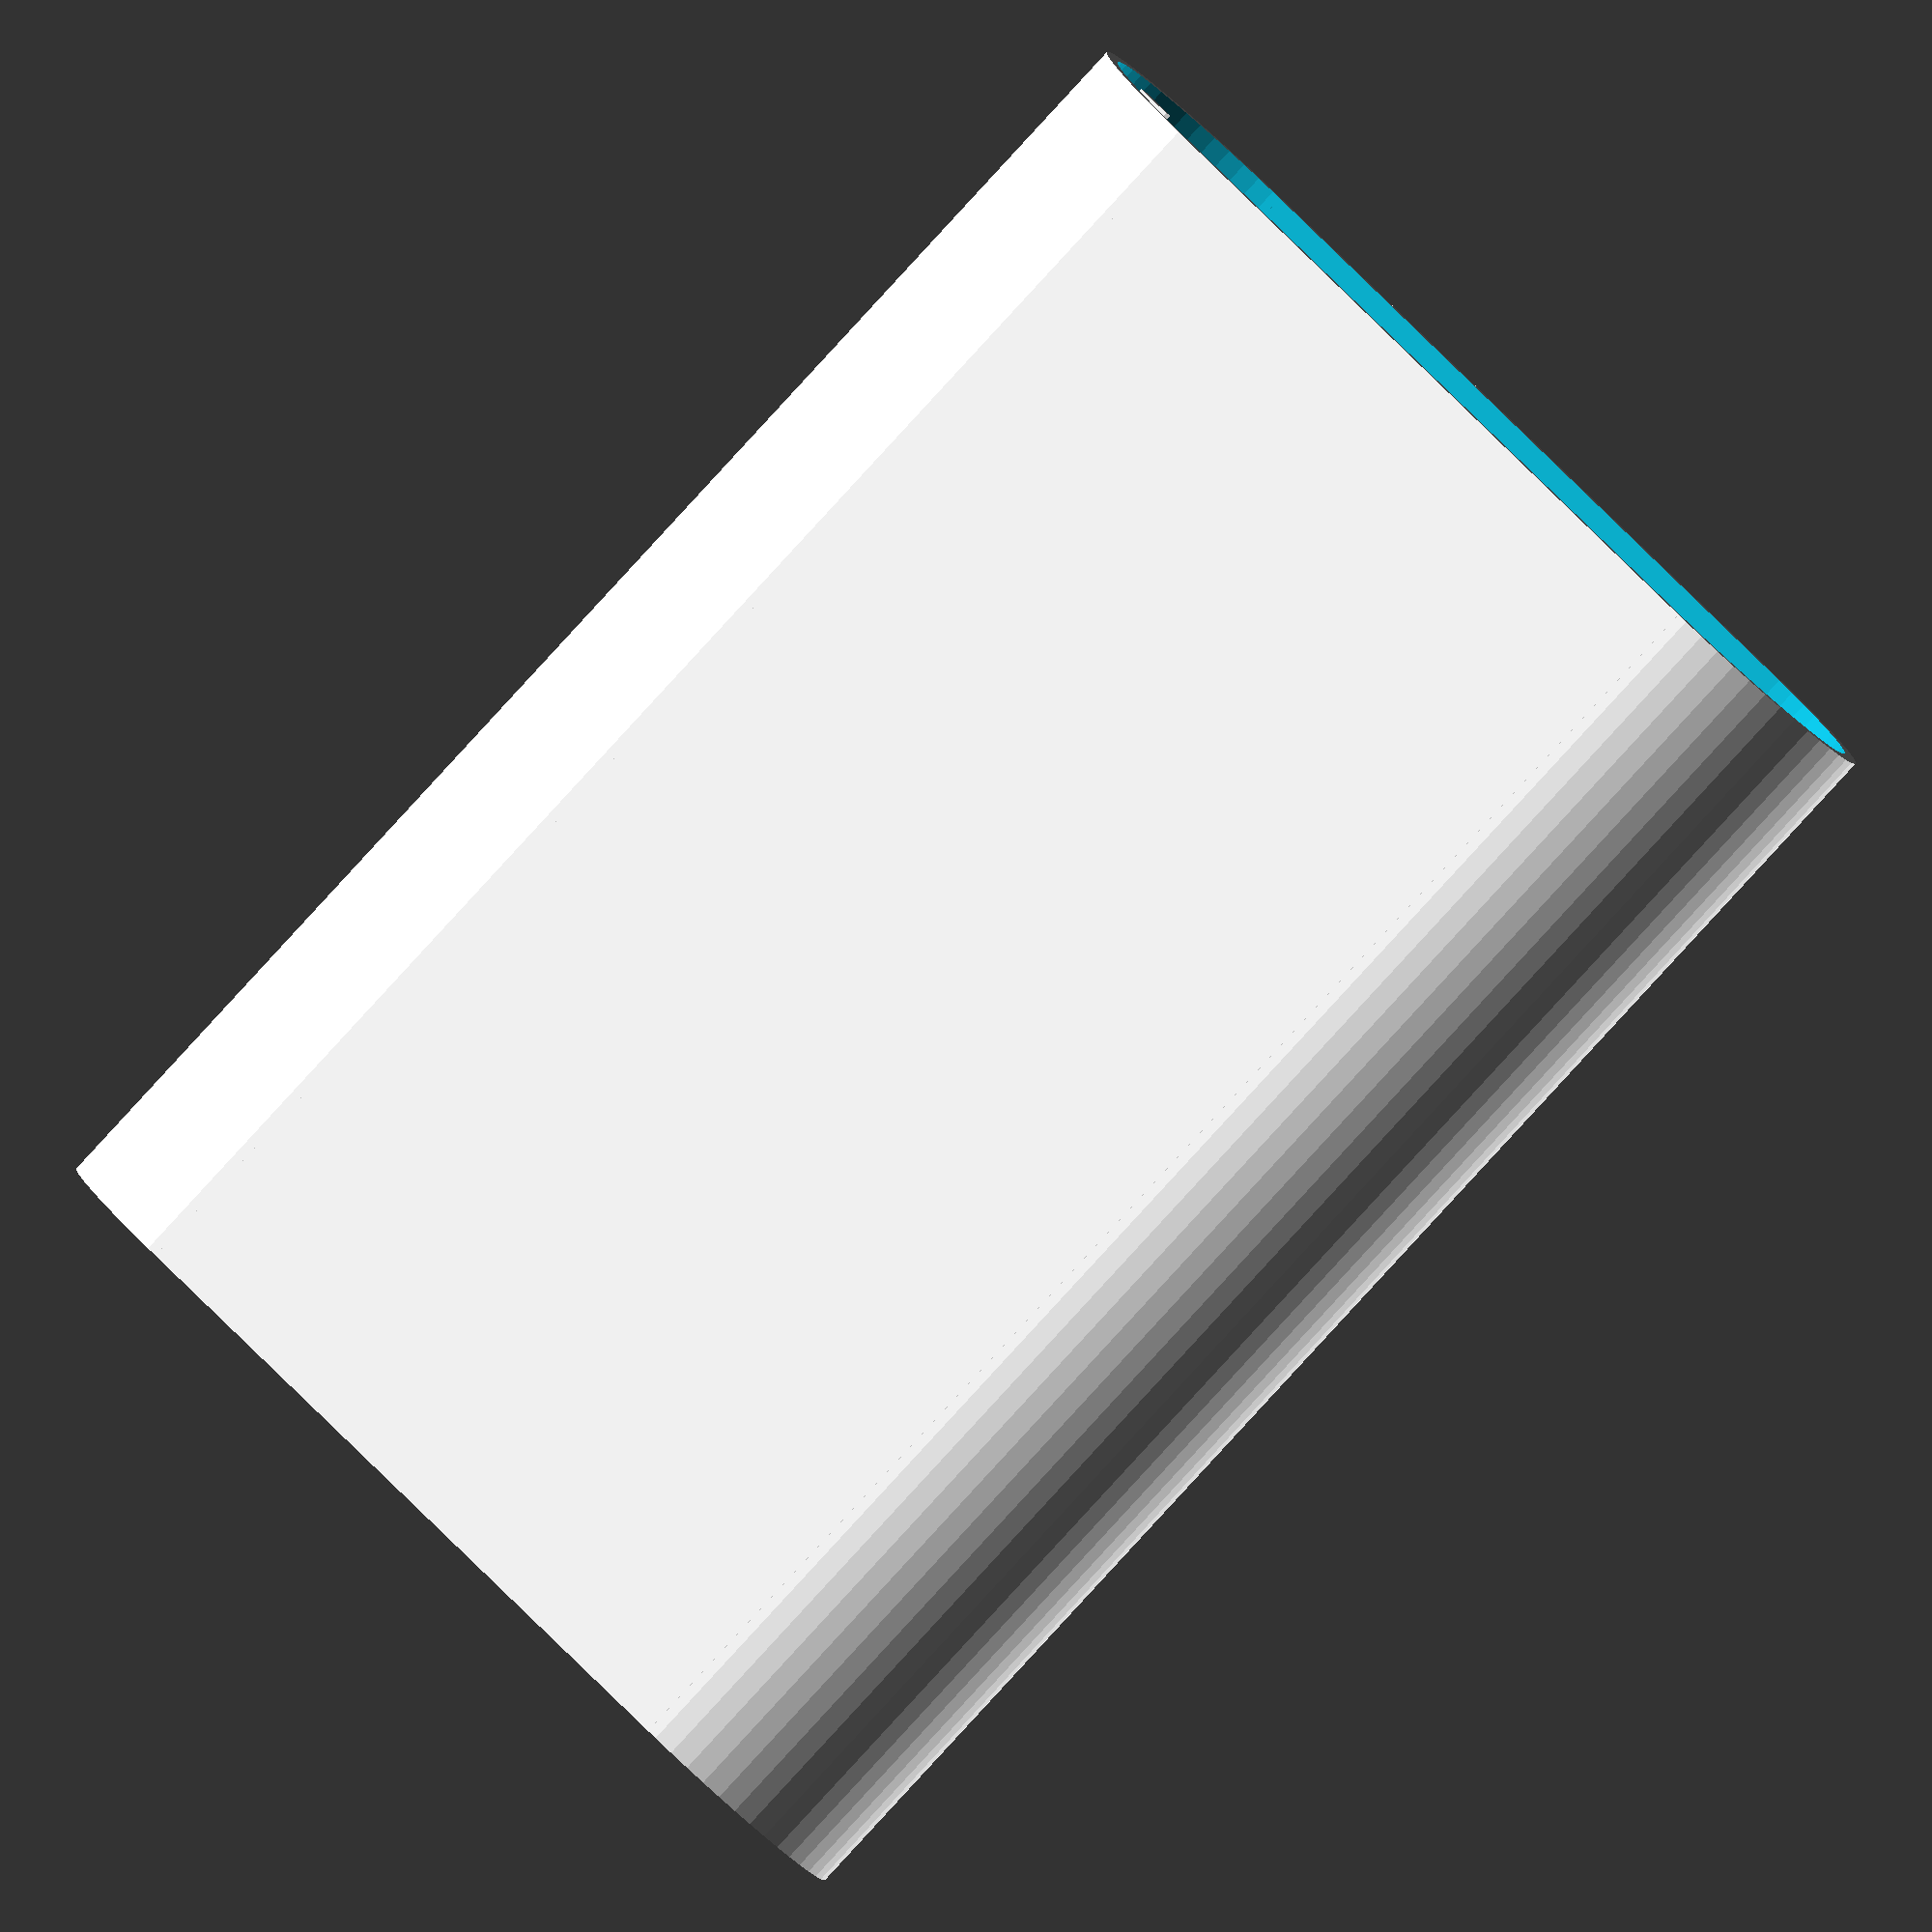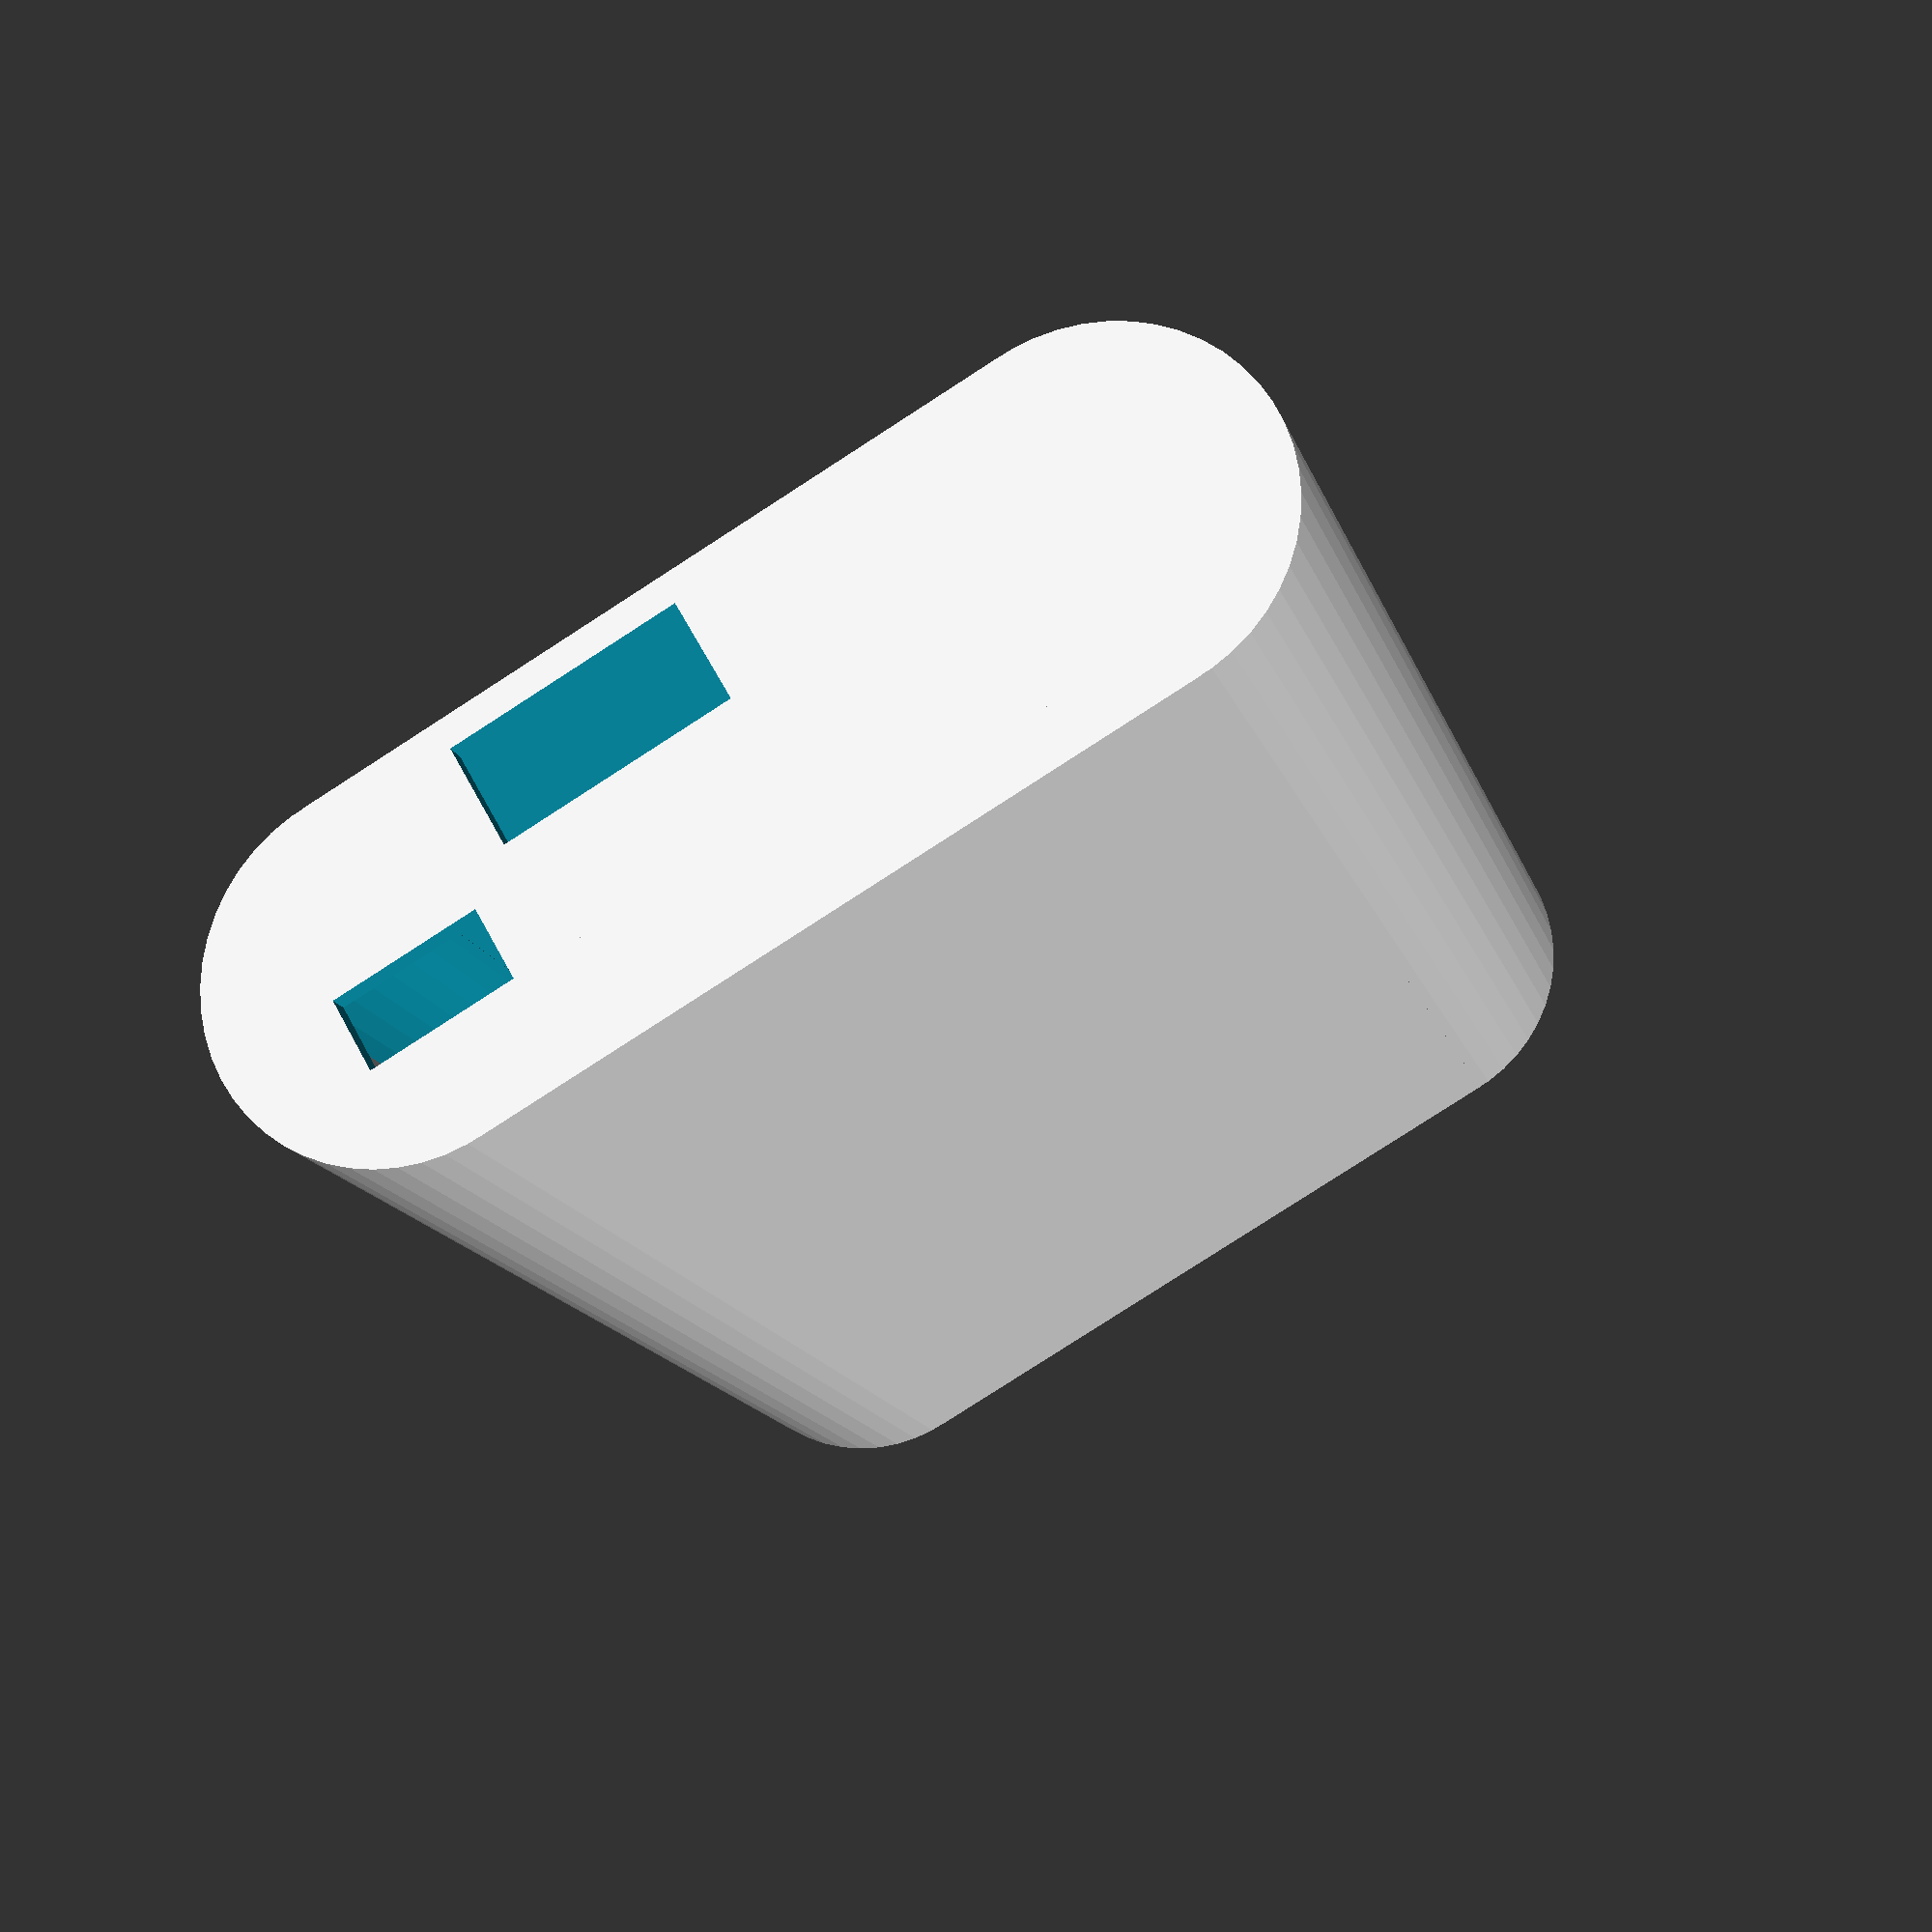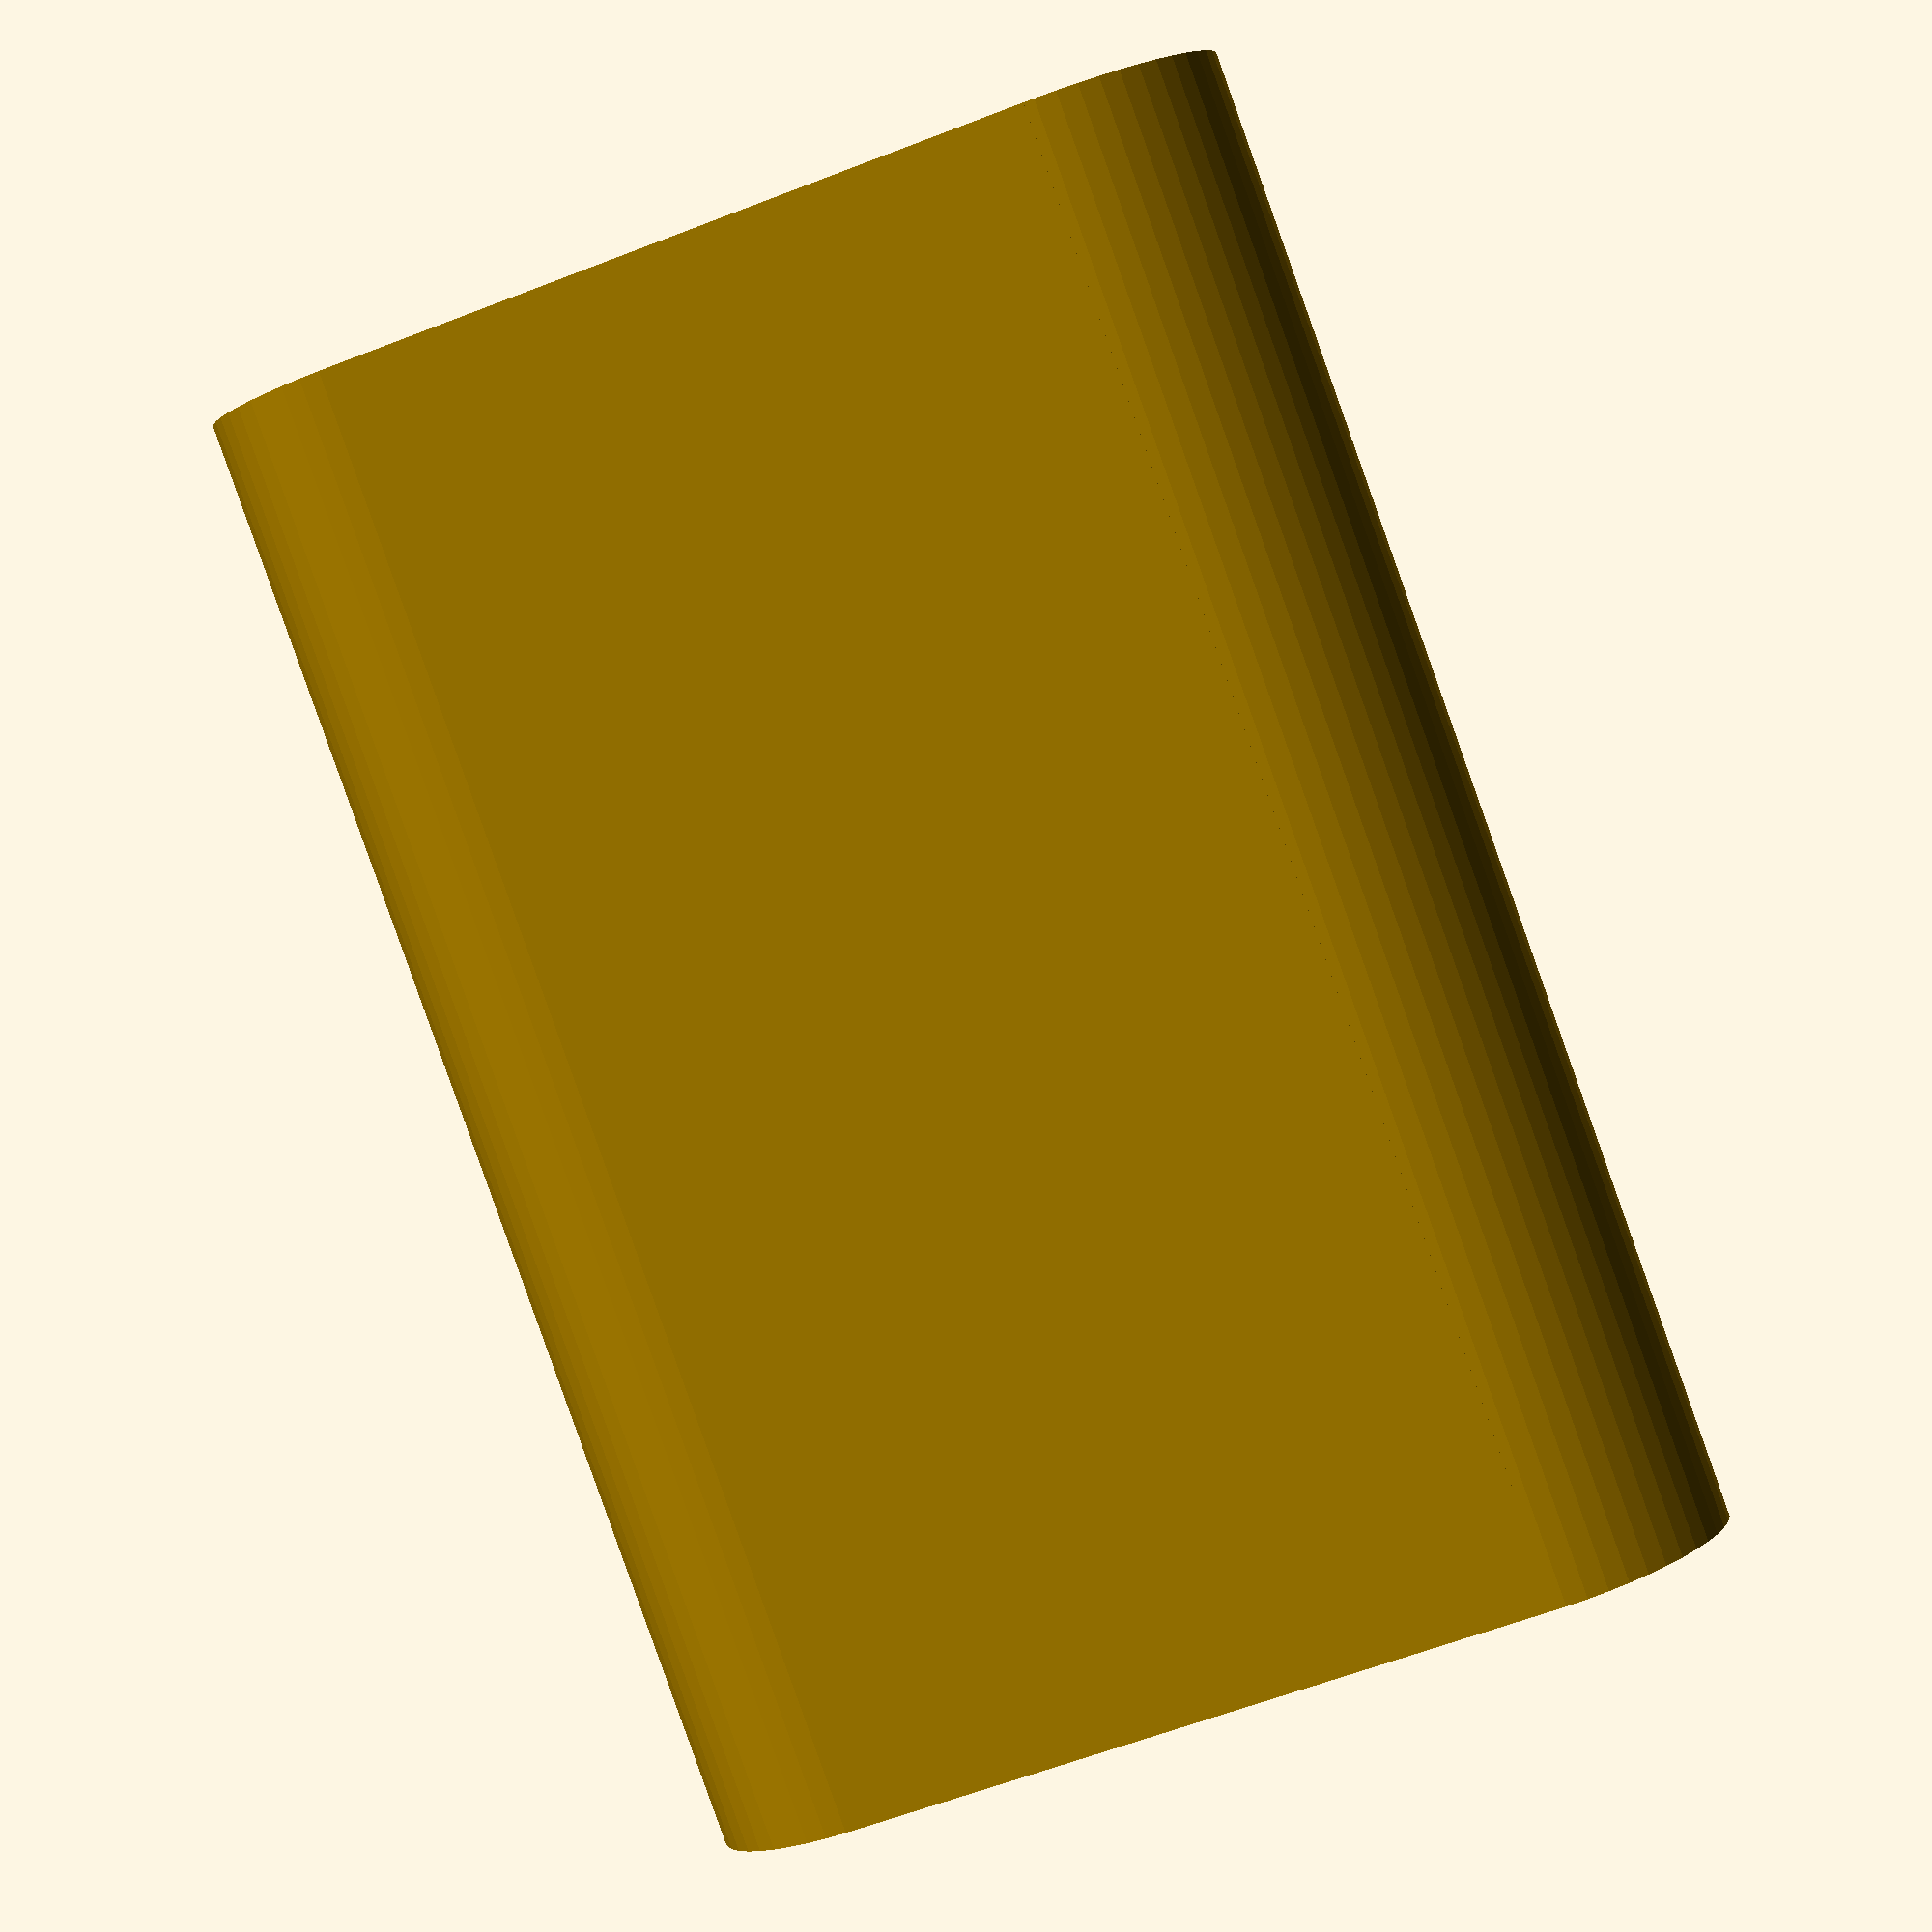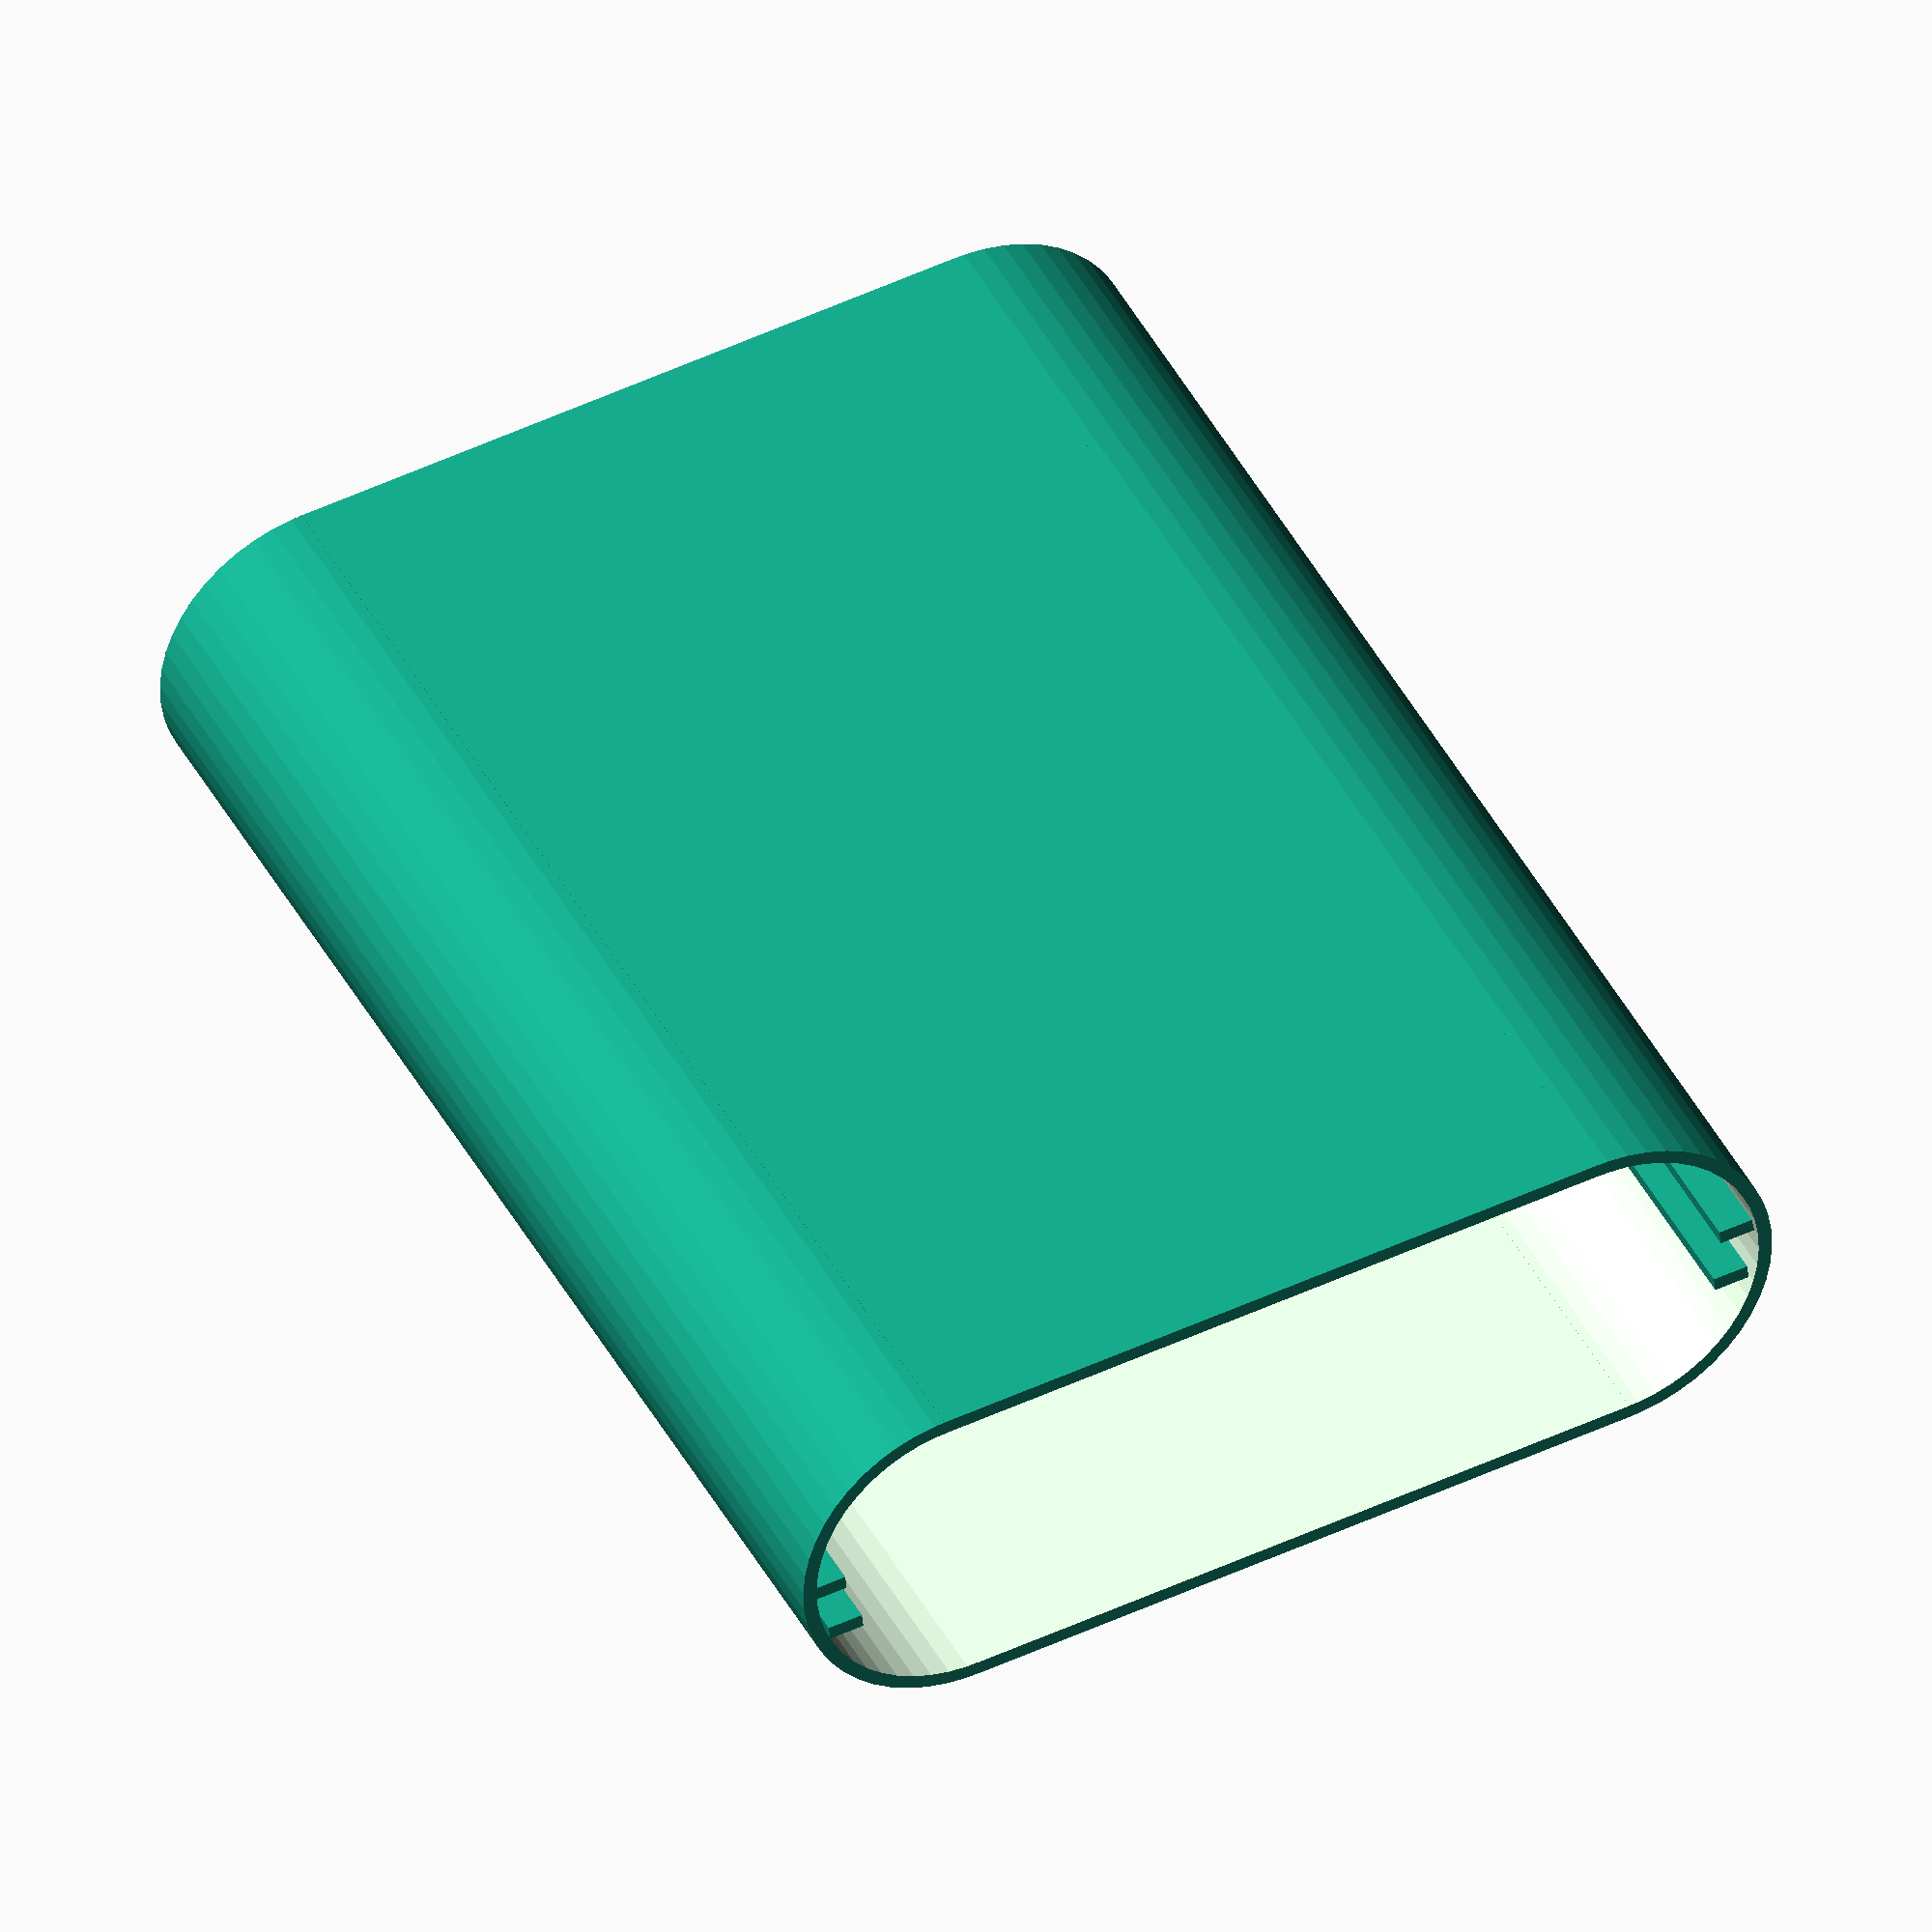
<openscad>
// Copyright (c) 2013 Gordon Williams, Pur3 Ltd. See the file LICENSE for copying permission.
//
// Simple Box for Espruino
// Open at one end so Espruino slides in
// Can be 3D printed on end

$fn = 50;
INNER_RAD = 6.5;
INNER_LENGTH = 60;
INNER_WIDTH = 42.5;
THICKNESS = 0.6;
END_THICKNESS = 1;
OUTER_RAD = INNER_RAD + THICKNESS;
OUTER_LENGTH = INNER_LENGTH + END_THICKNESS*2;
OUTER_WIDTH = INNER_WIDTH + THICKNESS*2;
GRIP_SIZE = 1.5;
GRIP_OFFSET = 1;

module shape(w,r,l) {
 union() {
  translate([(w/2)-r,0,0]) cylinder(r=r,h=l,center=true);
  translate([r-(w/2),0,0]) cylinder(r=r,h=l,center=true);
  cube([w-r*2,r*2,l], center=true);
 }
}

module board_grip(w,tweak) {
 spacing = THICKNESS + 1.2;
 l = INNER_LENGTH;
 h = THICKNESS; 
 translate([0,-(spacing/2+h/2),0]) cube([w,h,l], center=true);
 translate([tweak,h/2+spacing/2,0]) cube([w,h,l], center=true);
}

module back_cutouts() {
 d = END_THICKNESS+0.2;
 o = -(END_THICKNESS + 0.1);
 translate([4.25,0.8+2,o]) cube([9.5,4.25,d], center=true); // USB
 translate([41/2 - 6.5,-(0.8+1.5),o]) cube([6,3,d], center=true); // Power
}

module side_cutouts() {
 r=2;
 h=THICKNESS+4;
 // ------------------------------------ UNCOMMENT THE NEXT 2 LINES FOR BUTTON HOLES
 // translate([13,0,26.5]) rotate(a=[90,0,0]) cylinder(r=r,h=h,center=true);
 // translate([13,0,38.5]) rotate(a=[90,0,0]) cylinder(r=r,h=h,center=true);
 // ------------------------------------
}

union() {
 difference() {
  translate([0,0,-THICKNESS]) shape(OUTER_WIDTH, OUTER_RAD, OUTER_LENGTH);
  union() {
   translate([0,GRIP_OFFSET,-INNER_LENGTH/2]) back_cutouts();
   shape(INNER_WIDTH, INNER_RAD, INNER_LENGTH+THICKNESS*2);
   translate([0,-(INNER_RAD+OUTER_RAD)/2,-INNER_LENGTH/2]) side_cutouts();
  }
 }
 translate([(INNER_WIDTH-GRIP_SIZE)/2,GRIP_OFFSET,0]) board_grip(GRIP_SIZE,-0.5);
 translate([(GRIP_SIZE-INNER_WIDTH)/2,GRIP_OFFSET,0]) board_grip(GRIP_SIZE,0.5);
}


</openscad>
<views>
elev=85.0 azim=22.5 roll=317.4 proj=o view=wireframe
elev=194.9 azim=209.7 roll=345.4 proj=p view=solid
elev=267.3 azim=170.5 roll=340.4 proj=p view=solid
elev=138.9 azim=354.0 roll=205.0 proj=o view=wireframe
</views>
